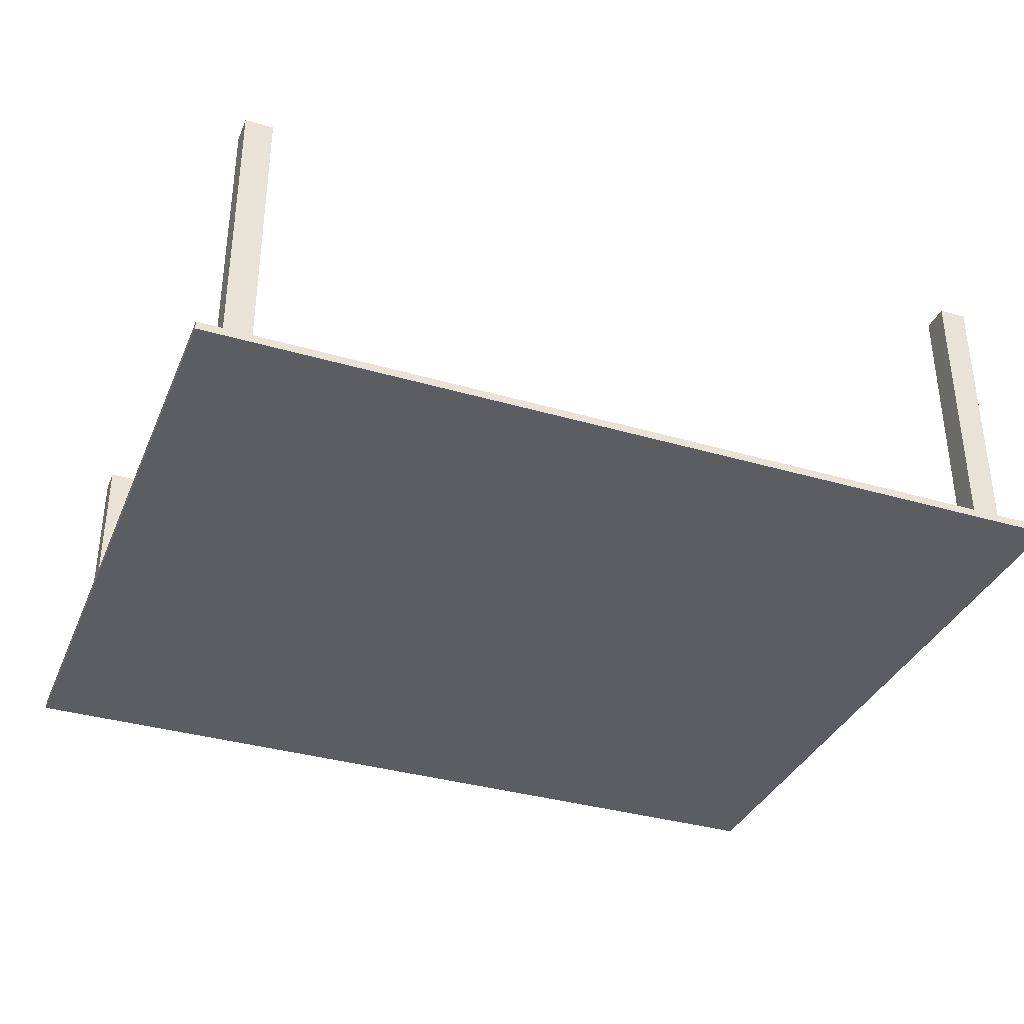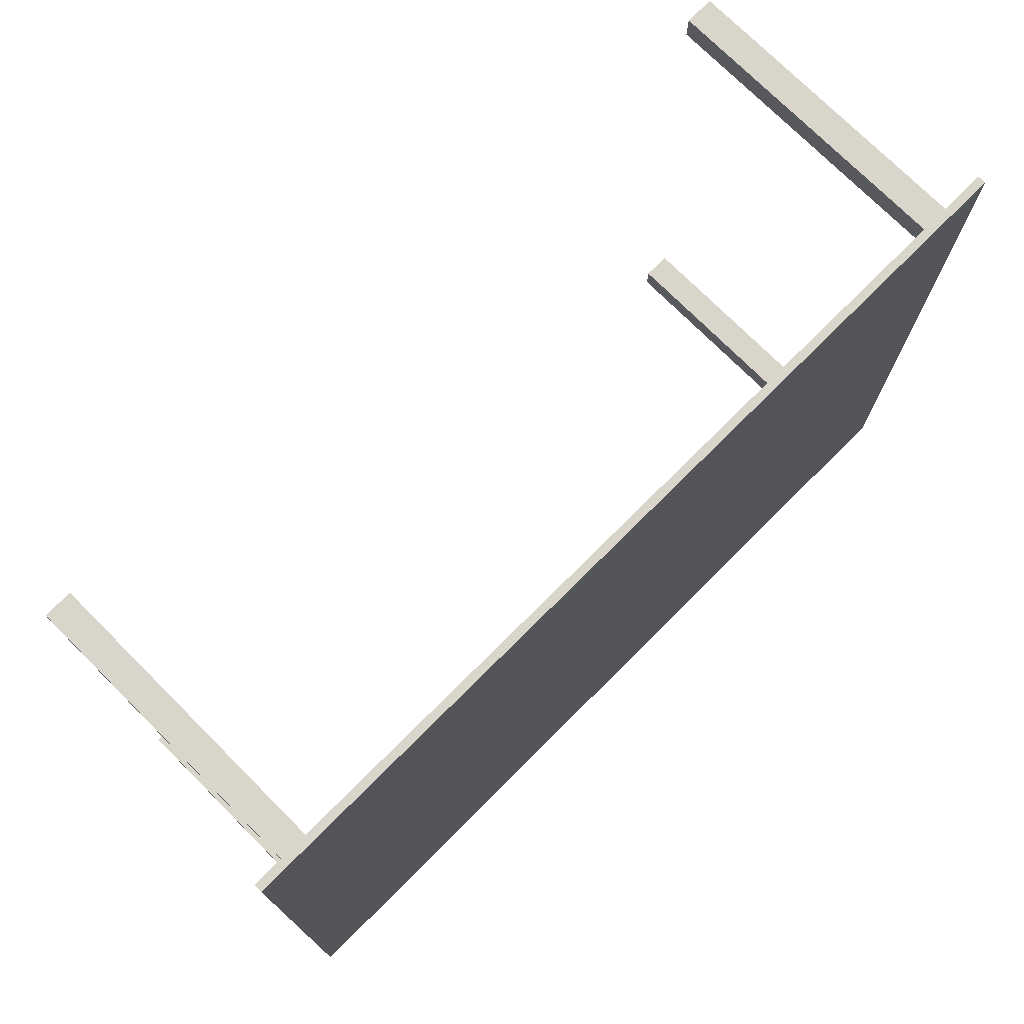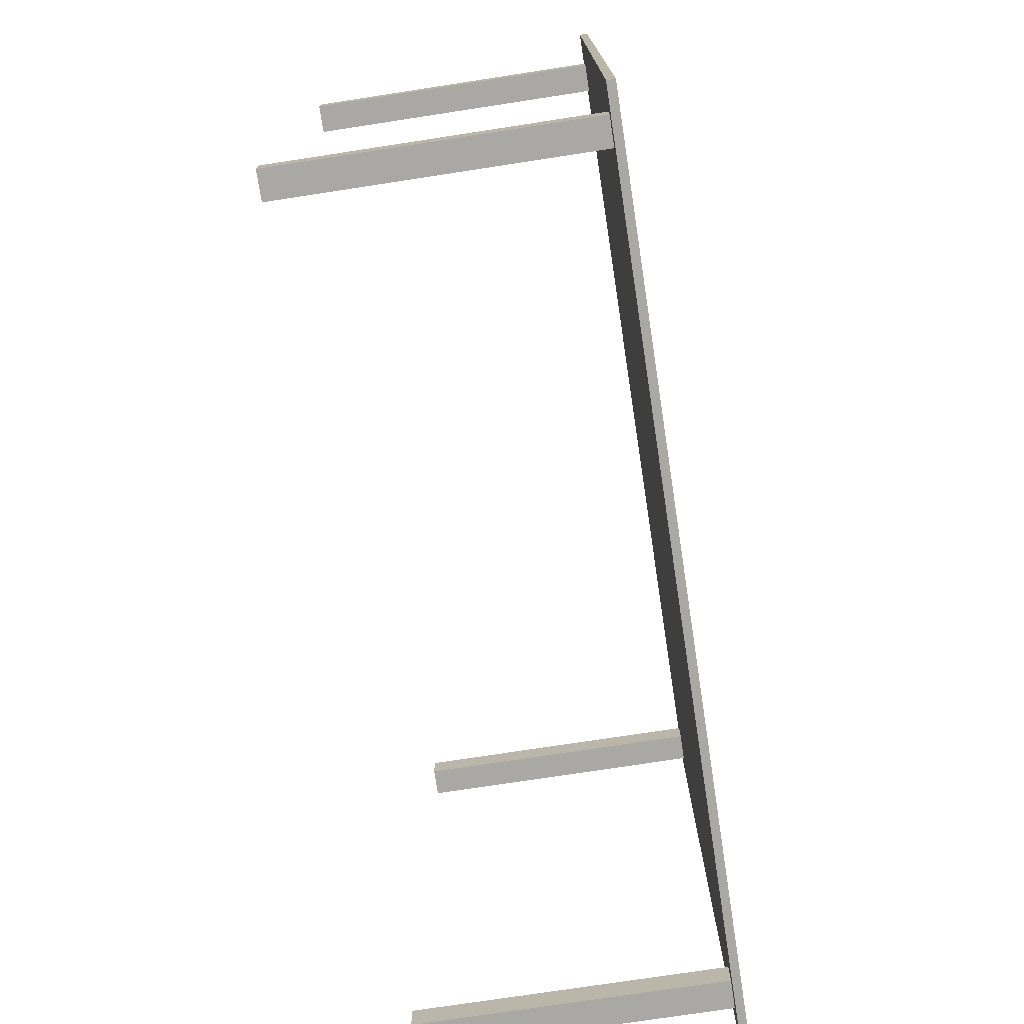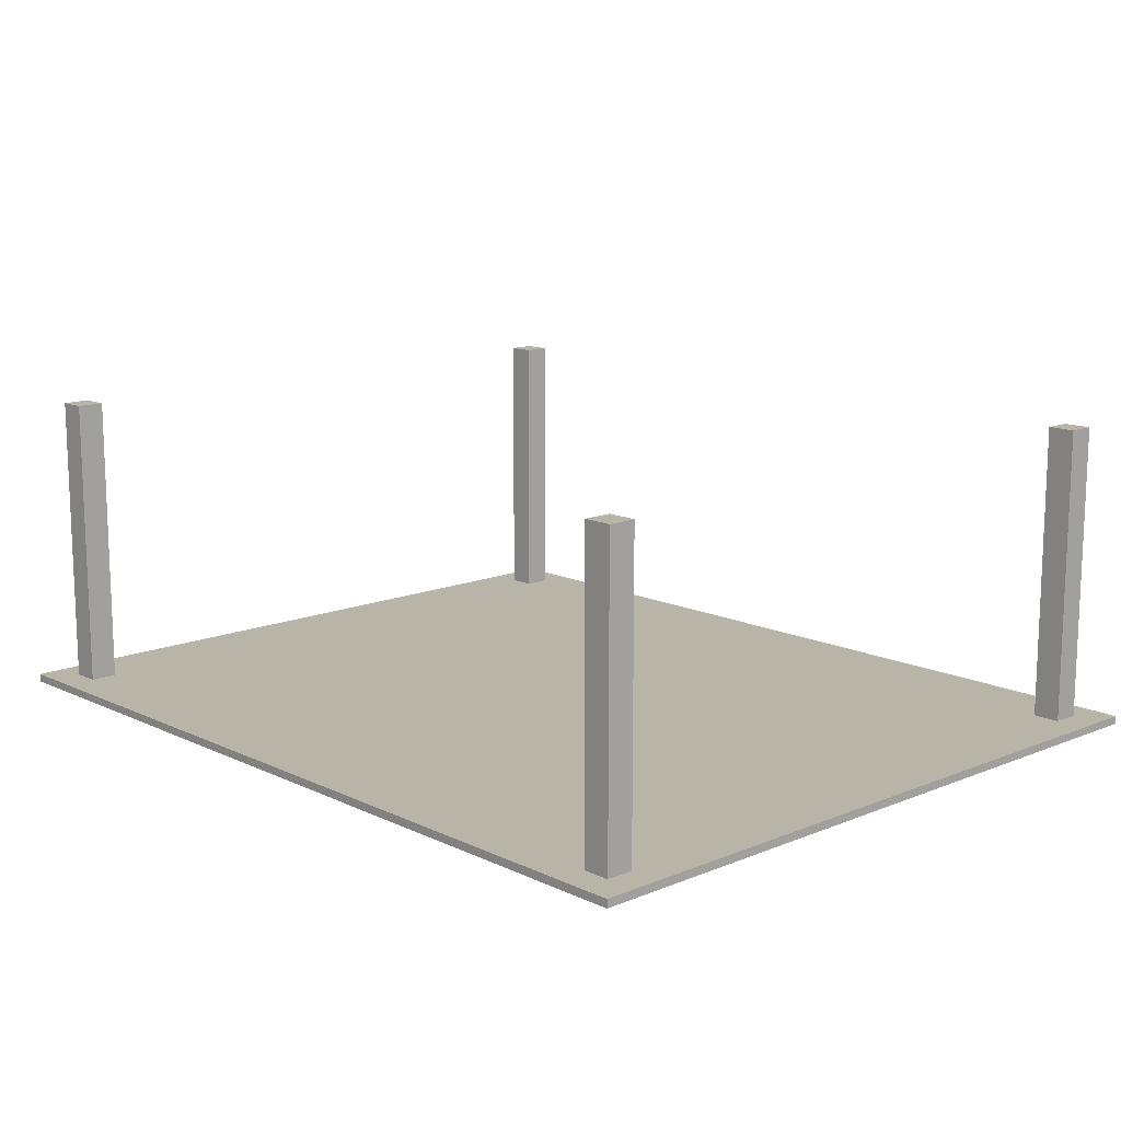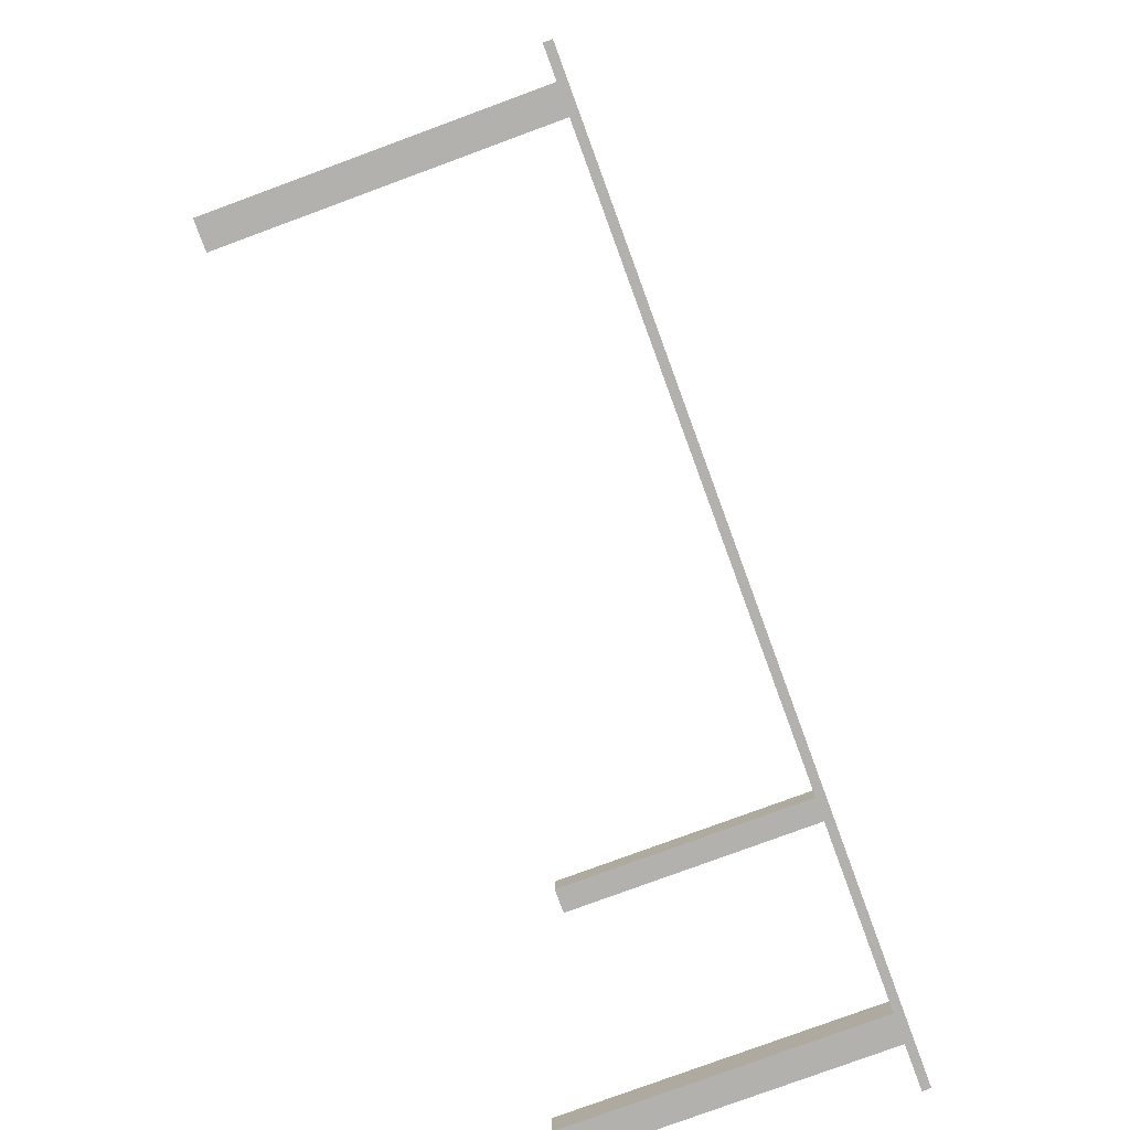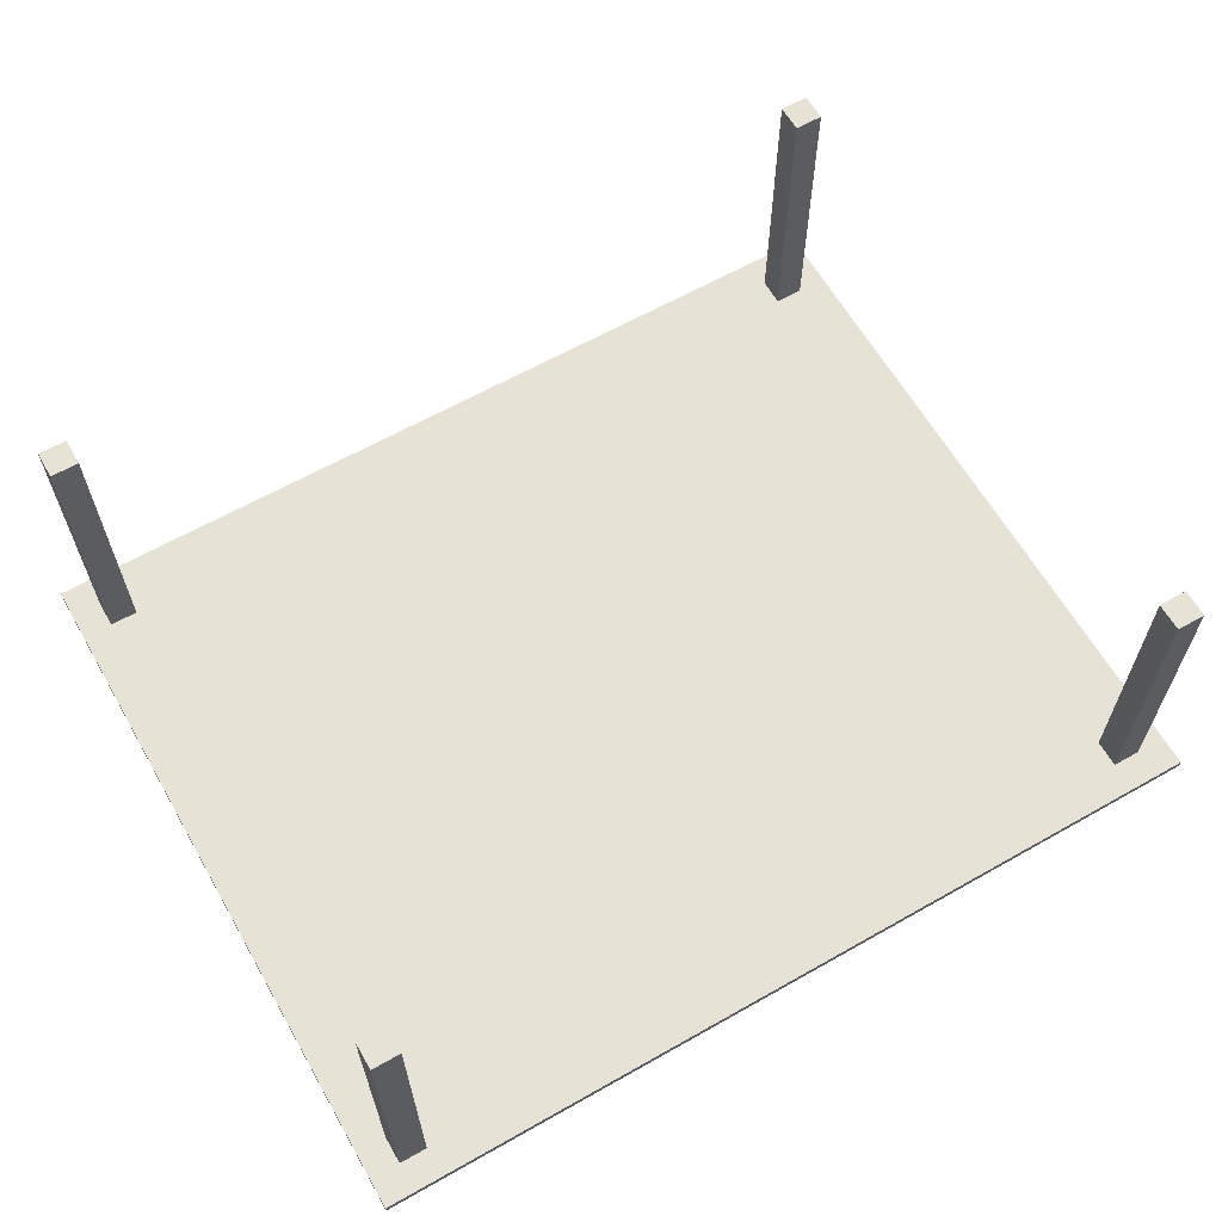
<metadata>
{"format":"obj","ext":"obj","renderer":"f3d","projection":"perspective","resolution":1024,"background":"white","views":[{"elev":-35.5,"azim":158.9,"up":"+Z"},{"elev":74.6,"azim":135.0,"up":"+Y"},{"elev":-75.1,"azim":98.7,"up":"+Y"},{"elev":13.2,"azim":47.0,"up":"+Z"},{"elev":-79.3,"azim":110.2,"up":"+Y"},{"elev":62.9,"azim":150.2,"up":"+Z"}]}
</metadata>
<code>
o Table_Cube.280
v 4.811 3.932 -3.242
v 4.811 3.932 -3.33
v 4.482 3.932 -3.33
v 4.482 3.932 -3.242
v 4.811 3.603 -3.33
v 4.811 3.603 -3.242
v 4.482 3.603 -3.242
v 4.482 3.603 -3.33
v 4.176 3.932 -3.242
v 4.176 3.932 -3.33
v 4.176 3.603 -3.33
v 4.176 3.603 -3.242
v 4.811 3.302 -3.33
v 4.811 3.302 -3.242
v 4.482 3.302 -3.242
v 4.482 3.302 -3.33
v 4.176 3.302 -3.242
v 4.176 3.302 -3.33
v 4.482 3.603 0
v 4.176 3.603 0
v 4.482 3.302 0
v 4.176 3.302 0
v 0 3.932 -3.242
v 0 3.932 -3.33
v -4.811 3.932 -3.242
v -4.811 3.932 -3.33
v -4.482 3.932 -3.33
v -4.482 3.932 -3.242
v 0 3.603 -3.242
v 0 3.603 -3.33
v -4.811 3.603 -3.33
v -4.811 3.603 -3.242
v -4.482 3.603 -3.242
v -4.482 3.603 -3.33
v -4.176 3.932 -3.242
v -4.176 3.932 -3.33
v -4.176 3.603 -3.33
v -4.176 3.603 -3.242
v 0 3.302 -3.33
v -4.811 3.302 -3.33
v -4.811 3.302 -3.242
v -4.482 3.302 -3.242
v -4.482 3.302 -3.33
v 0 3.302 -3.242
v -4.176 3.302 -3.242
v -4.176 3.302 -3.33
v -4.482 3.603 1e-06
v -4.176 3.603 1e-06
v -4.482 3.302 1e-06
v -4.176 3.302 1e-06
v 4.811 0 -3.242
v 4.811 -3.932 -3.242
v 4.811 0 -3.33
v 4.811 -3.932 -3.33
v 4.482 0 -3.33
v 4.482 -3.932 -3.33
v 4.482 0 -3.242
v 4.482 -3.932 -3.242
v 4.811 -3.603 -3.33
v 4.811 -3.603 -3.242
v 4.482 -3.603 -3.242
v 4.482 -3.603 -3.33
v 4.176 0 -3.33
v 4.176 -3.932 -3.242
v 4.176 -3.932 -3.33
v 4.176 0 -3.242
v 4.176 -3.603 -3.33
v 4.176 -3.603 -3.242
v 4.811 -3.302 -3.33
v 4.811 -3.302 -3.242
v 4.482 -3.302 -3.242
v 4.482 -3.302 -3.33
v 4.176 -3.302 -3.242
v 4.176 -3.302 -3.33
v 4.482 -3.603 1e-06
v 4.176 -3.603 1e-06
v 4.482 -3.302 1e-06
v 4.176 -3.302 1e-06
v 0 0 -3.242
v 0 -3.932 -3.242
v 0 0 -3.33
v 0 -3.932 -3.33
v -4.811 0 -3.242
v -4.811 -3.932 -3.242
v -4.811 0 -3.33
v -4.811 -3.932 -3.33
v -4.482 0 -3.33
v -4.482 -3.932 -3.33
v -4.482 0 -3.242
v -4.482 -3.932 -3.242
v 0 -3.603 -3.242
v 0 -3.603 -3.33
v -4.811 -3.603 -3.33
v -4.811 -3.603 -3.242
v -4.482 -3.603 -3.242
v -4.482 -3.603 -3.33
v -4.176 0 -3.33
v -4.176 -3.932 -3.242
v -4.176 -3.932 -3.33
v -4.176 0 -3.242
v -4.176 -3.603 -3.33
v -4.176 -3.603 -3.242
v 0 -3.302 -3.33
v -4.811 -3.302 -3.33
v -4.811 -3.302 -3.242
v -4.482 -3.302 -3.242
v -4.482 -3.302 -3.33
v 0 -3.302 -3.242
v -4.176 -3.302 -3.242
v -4.176 -3.302 -3.33
v -4.482 -3.603 1e-06
v -4.176 -3.603 1e-06
v -4.482 -3.302 1e-06
v -4.176 -3.302 1e-06
f 8 3 2 5
f 5 2 1 6
f 12 9 23 29
f 10 24 23 9
f 2 3 4 1
f 6 1 4 7
f 11 10 3 8
f 18 11 8 16
f 14 6 7 15
f 17 12 29 44
f 13 5 6 14
f 16 8 5 13
f 15 7 19 21
f 39 30 11 18
f 30 24 10 11
f 3 10 9 4
f 7 4 9 12
f 81 39 18 63
f 57 15 17 66
f 55 16 13 53
f 53 13 14 51
f 66 17 44 79
f 51 14 15 57
f 63 18 16 55
f 21 19 20 22
f 12 17 22 20
f 7 12 20 19
f 17 15 21 22
f 29 30 24 23
f 34 31 26 27
f 31 32 25 26
f 38 29 23 35
f 36 35 23 24
f 26 25 28 27
f 32 33 28 25
f 37 34 27 36
f 46 43 34 37
f 41 42 33 32
f 45 44 29 38
f 40 41 32 31
f 43 40 31 34
f 44 39 30 29
f 42 49 47 33
f 39 46 37 30
f 30 37 36 24
f 27 28 35 36
f 33 38 35 28
f 81 97 46 39
f 89 100 45 42
f 79 81 39 44
f 87 85 40 43
f 85 83 41 40
f 100 79 44 45
f 83 89 42 41
f 97 87 43 46
f 49 50 48 47
f 38 48 50 45
f 33 47 48 38
f 45 50 49 42
f 62 59 54 56
f 59 60 52 54
f 68 91 80 64
f 55 57 51 53
f 65 64 80 82
f 54 52 58 56
f 63 66 57 55
f 60 61 58 52
f 67 62 56 65
f 74 72 62 67
f 70 71 61 60
f 73 108 91 68
f 69 70 60 59
f 72 69 59 62
f 71 77 75 61
f 103 74 67 92
f 92 67 65 82
f 81 79 66 63
f 56 58 64 65
f 61 68 64 58
f 81 63 74 103
f 57 66 73 71
f 55 53 69 72
f 53 51 70 69
f 66 79 108 73
f 51 57 71 70
f 63 55 72 74
f 77 78 76 75
f 68 76 78 73
f 61 75 76 68
f 73 78 77 71
f 91 80 82 92
f 96 88 86 93
f 93 86 84 94
f 102 98 80 91
f 87 85 83 89
f 99 82 80 98
f 86 88 90 84
f 97 87 89 100
f 94 84 90 95
f 101 99 88 96
f 110 101 96 107
f 105 94 95 106
f 109 102 91 108
f 104 93 94 105
f 107 96 93 104
f 108 91 92 103
f 106 95 111 113
f 103 92 101 110
f 92 82 99 101
f 81 97 100 79
f 88 99 98 90
f 95 90 98 102
f 81 103 110 97
f 89 106 109 100
f 79 108 103 81
f 87 107 104 85
f 85 104 105 83
f 100 109 108 79
f 83 105 106 89
f 97 110 107 87
f 113 111 112 114
f 102 109 114 112
f 95 102 112 111
f 109 106 113 114

</code>
